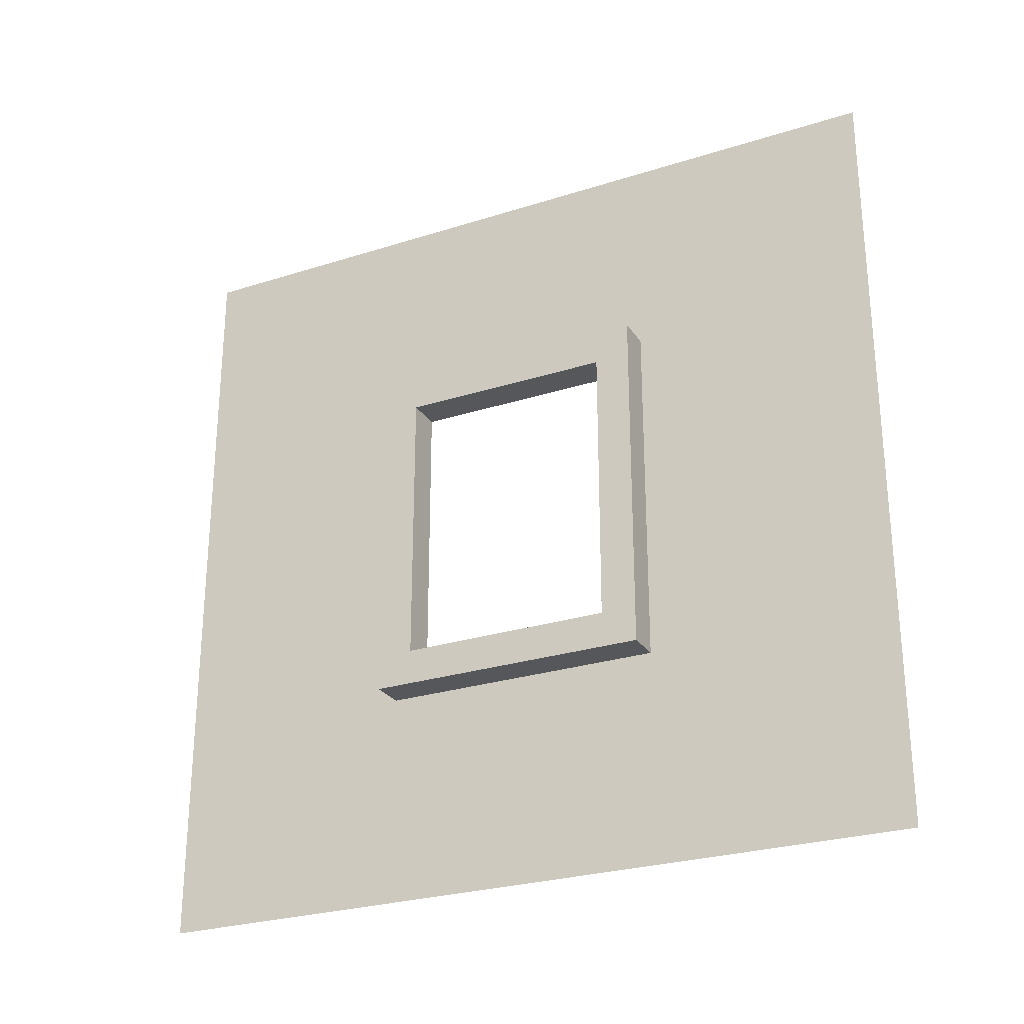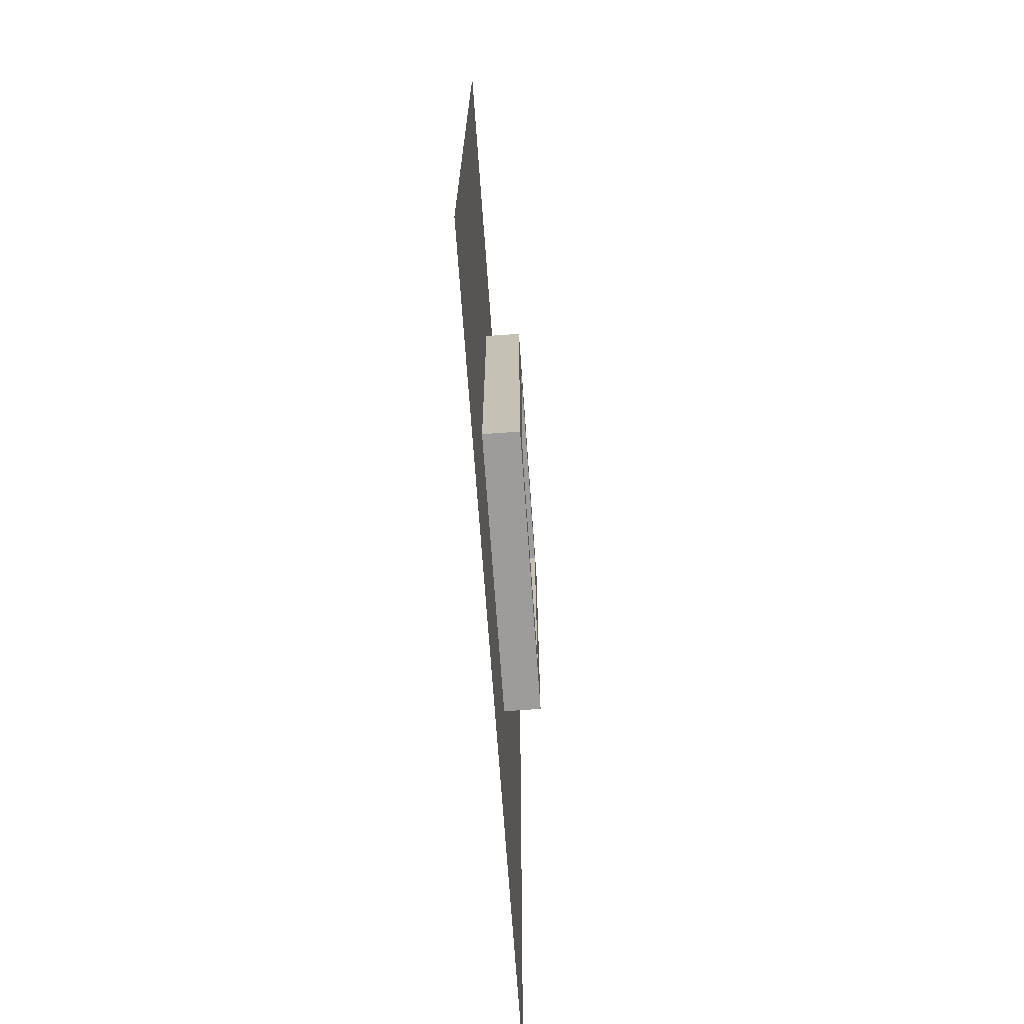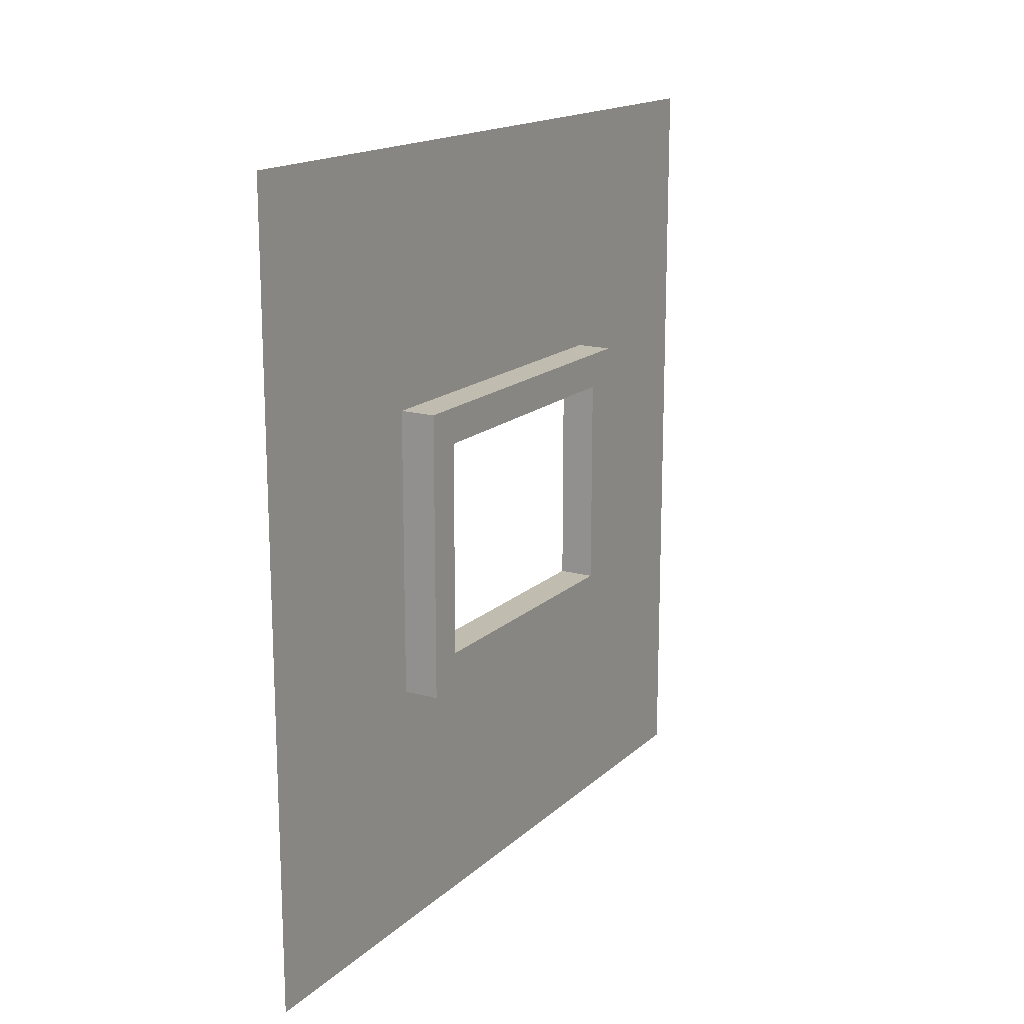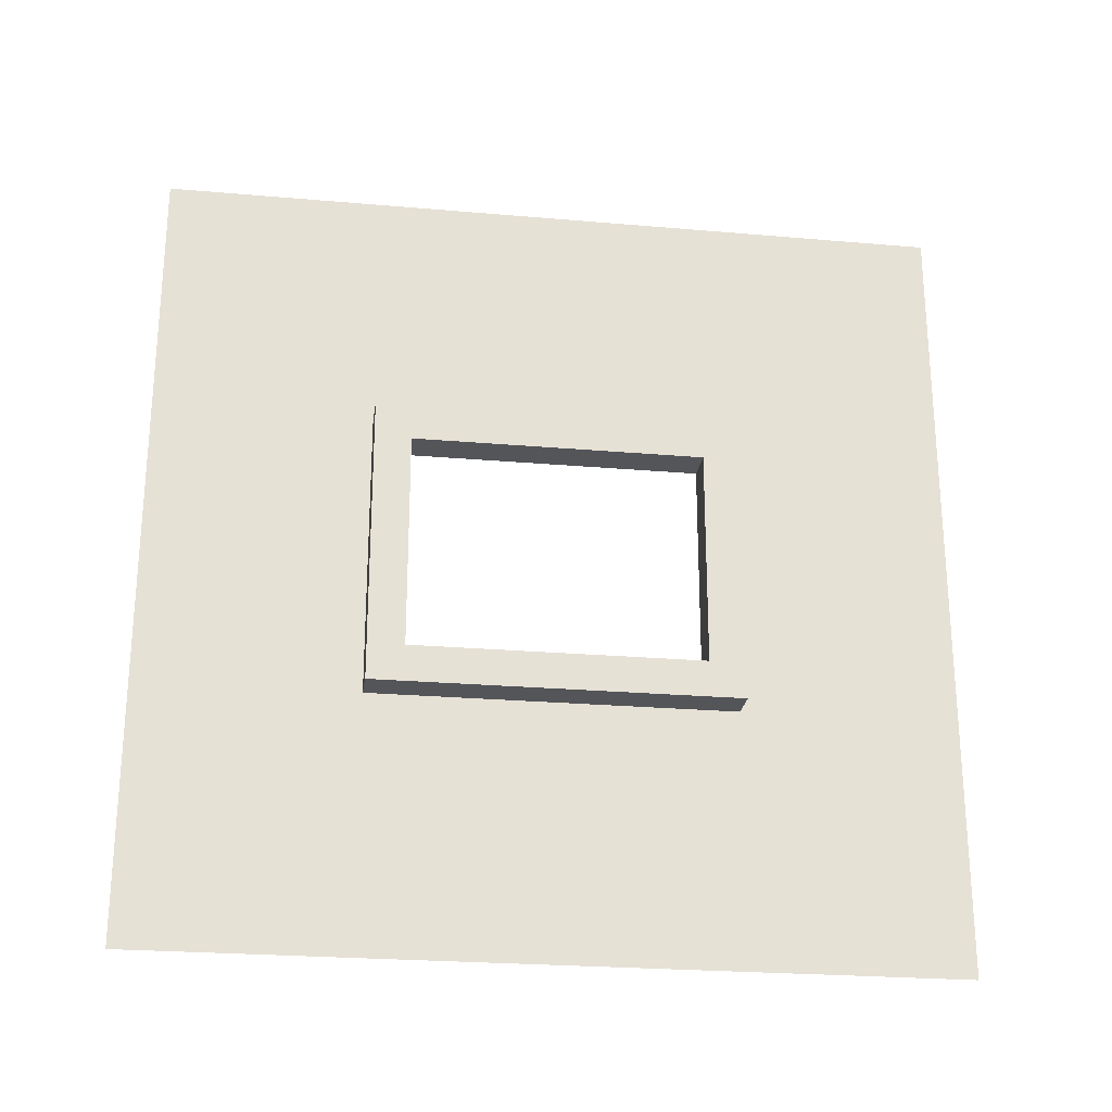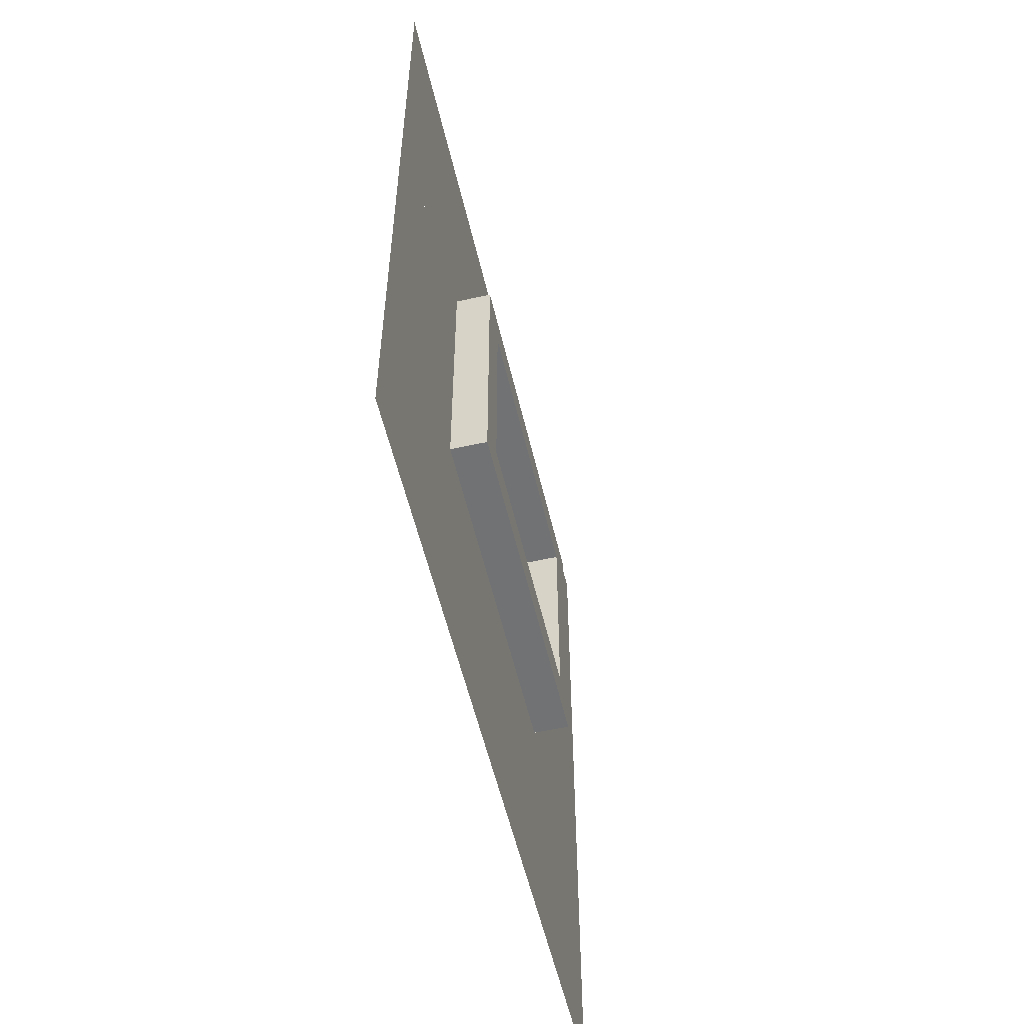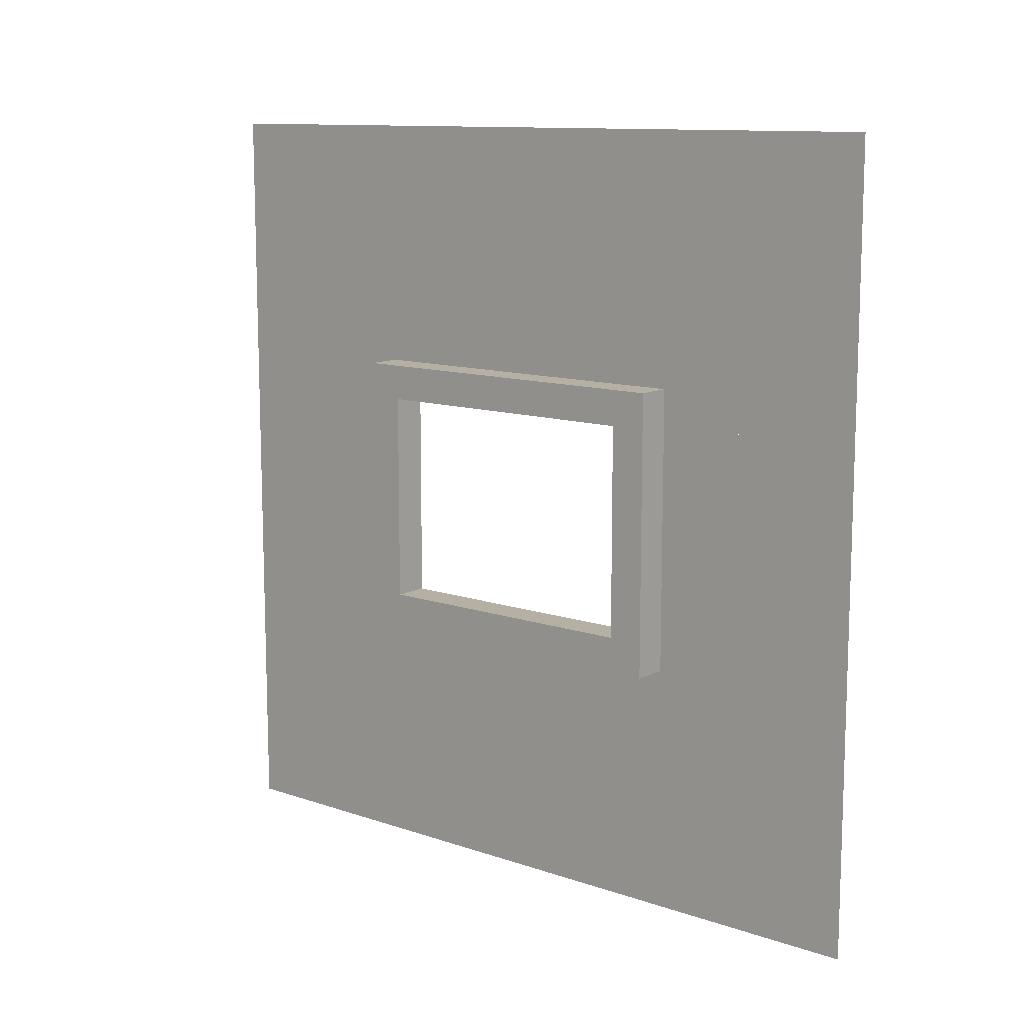
<metadata>
{"format":"obj","ext":"obj","renderer":"f3d","projection":"perspective","resolution":1024,"background":"white","views":[{"elev":-26.8,"azim":-63.6,"up":"+Y"},{"elev":-70.3,"azim":-175.9,"up":"+Y"},{"elev":16.3,"azim":-149.9,"up":"+Z"},{"elev":-24.6,"azim":-98.1,"up":"+Z"},{"elev":-55.4,"azim":-166.9,"up":"+Z"},{"elev":11.5,"azim":-50.5,"up":"+Z"}]}
</metadata>
<code>
o cube
v 0.625 1.375 -0.125
v 0.625 1.375 -0.625
v 0.625 0 -0.125
v 0.625 0 -0.625
v 0.625 1.375 -0.625
v 0.625 1.375 -0.125
v 0.625 0 -0.625
v 0.625 0 -0.125
f 4 7 5 2
f 3 4 2 1
f 8 3 1 6
f 7 8 6 5
f 6 1 2 5
f 7 4 3 8
o cube
v 0.625 1.375 0.75
v 0.625 1.375 0.25
v 0.625 0 0.75
v 0.625 0 0.25
v 0.625 1.375 0.25
v 0.625 1.375 0.75
v 0.625 0 0.25
v 0.625 0 0.75
f 12 15 13 10
f 11 12 10 9
f 16 11 9 14
f 15 16 14 13
f 14 9 10 13
f 15 12 11 16
o cube
v 0.625 0.4375 0.25
v 0.625 0.4375 -0.125
v 0.625 0 0.25
v 0.625 0 -0.125
v 0.625 0.4375 -0.125
v 0.625 0.4375 0.25
v 0.625 0 -0.125
v 0.625 0 0.25
f 20 23 21 18
f 19 20 18 17
f 24 19 17 22
f 23 24 22 21
f 22 17 18 21
f 23 20 19 24
o cube
v 0.625 1.375 0.25
v 0.625 1.375 -0.125
v 0.625 0.9375 0.25
v 0.625 0.9375 -0.125
v 0.625 1.375 -0.125
v 0.625 1.375 0.25
v 0.625 0.9375 -0.125
v 0.625 0.9375 0.25
f 28 31 29 26
f 27 28 26 25
f 32 27 25 30
f 31 32 30 29
f 30 25 26 29
f 31 28 27 32
o cube
v 0.625 0.4375 0.25
v 0.625 0.4375 -0.125
v 0.625 0.375 0.25
v 0.625 0.375 -0.125
v 0.5625 0.4375 -0.125
v 0.5625 0.4375 0.25
v 0.5625 0.375 -0.125
v 0.5625 0.375 0.25
f 36 39 37 34
f 35 36 34 33
f 40 35 33 38
f 39 40 38 37
f 38 33 34 37
f 39 36 35 40
o cube
v 0.625 1 0.25
v 0.625 1 -0.125
v 0.625 0.9375 0.25
v 0.625 0.9375 -0.125
v 0.5625 1 -0.125
v 0.5625 1 0.25
v 0.5625 0.9375 -0.125
v 0.5625 0.9375 0.25
f 44 47 45 42
f 43 44 42 41
f 48 43 41 46
f 47 48 46 45
f 46 41 42 45
f 47 44 43 48
o cube
v 0.625 1 0.3125
v 0.625 1 0.25
v 0.625 0.375 0.3125
v 0.625 0.375 0.25
v 0.5625 1 0.25
v 0.5625 1 0.3125
v 0.5625 0.375 0.25
v 0.5625 0.375 0.3125
f 52 55 53 50
f 51 52 50 49
f 56 51 49 54
f 55 56 54 53
f 54 49 50 53
f 55 52 51 56
o cube
v 0.625 1 -0.125
v 0.625 1 -0.1875
v 0.625 0.375 -0.125
v 0.625 0.375 -0.1875
v 0.5625 1 -0.1875
v 0.5625 1 -0.125
v 0.5625 0.375 -0.1875
v 0.5625 0.375 -0.125
f 60 63 61 58
f 59 60 58 57
f 64 59 57 62
f 63 64 62 61
f 62 57 58 61
f 63 60 59 64

</code>
